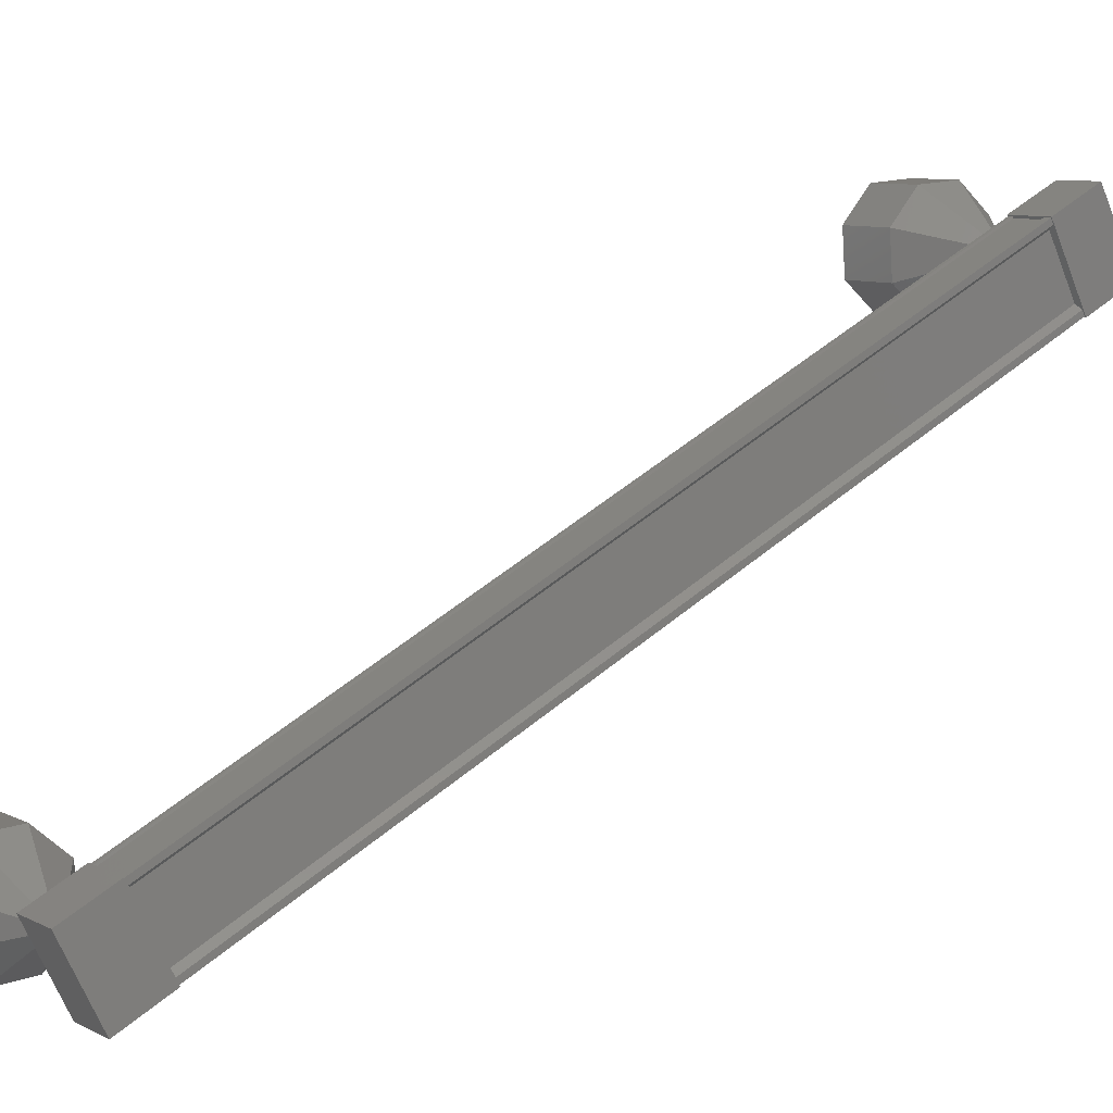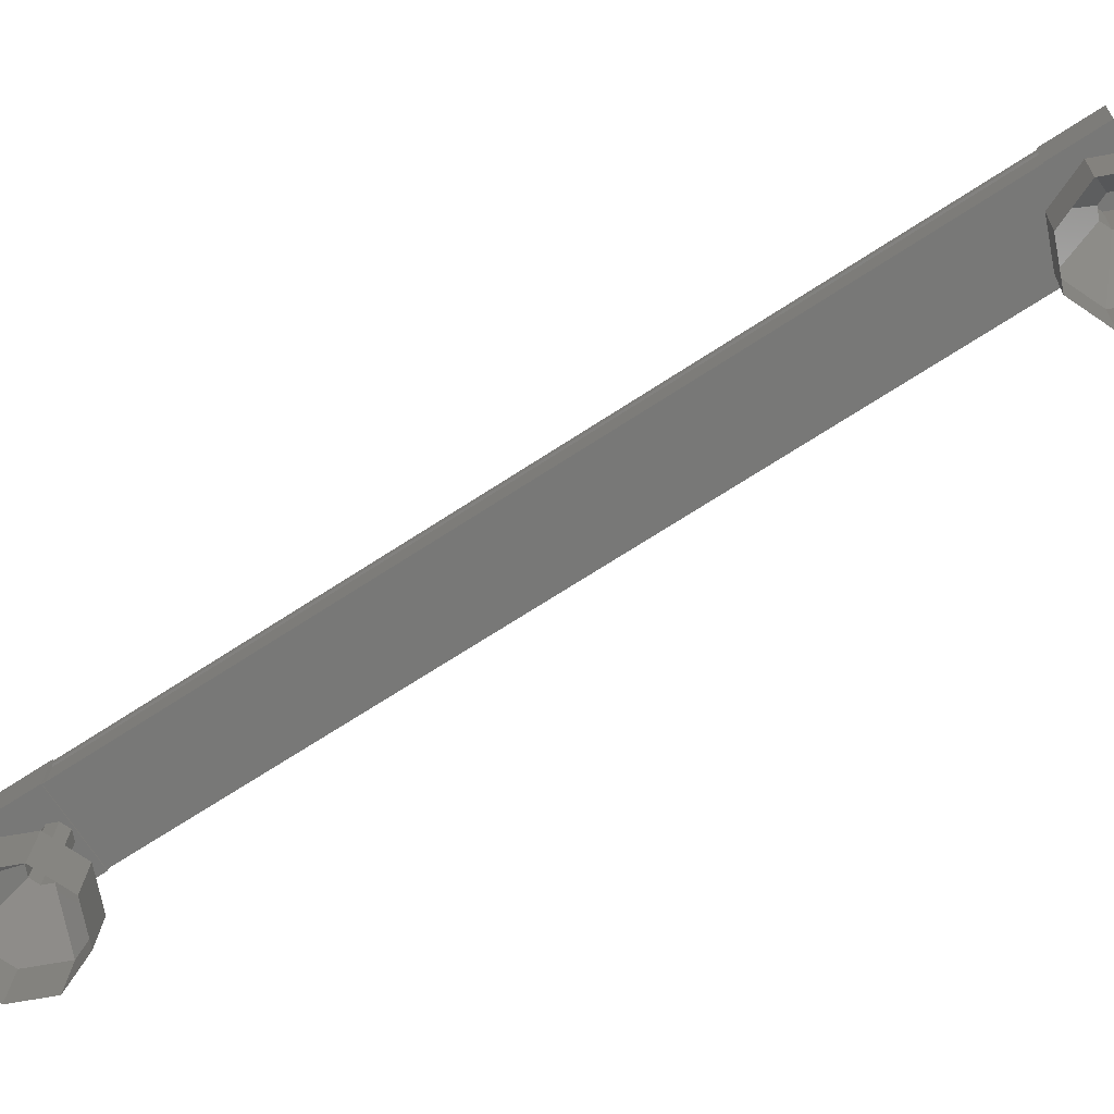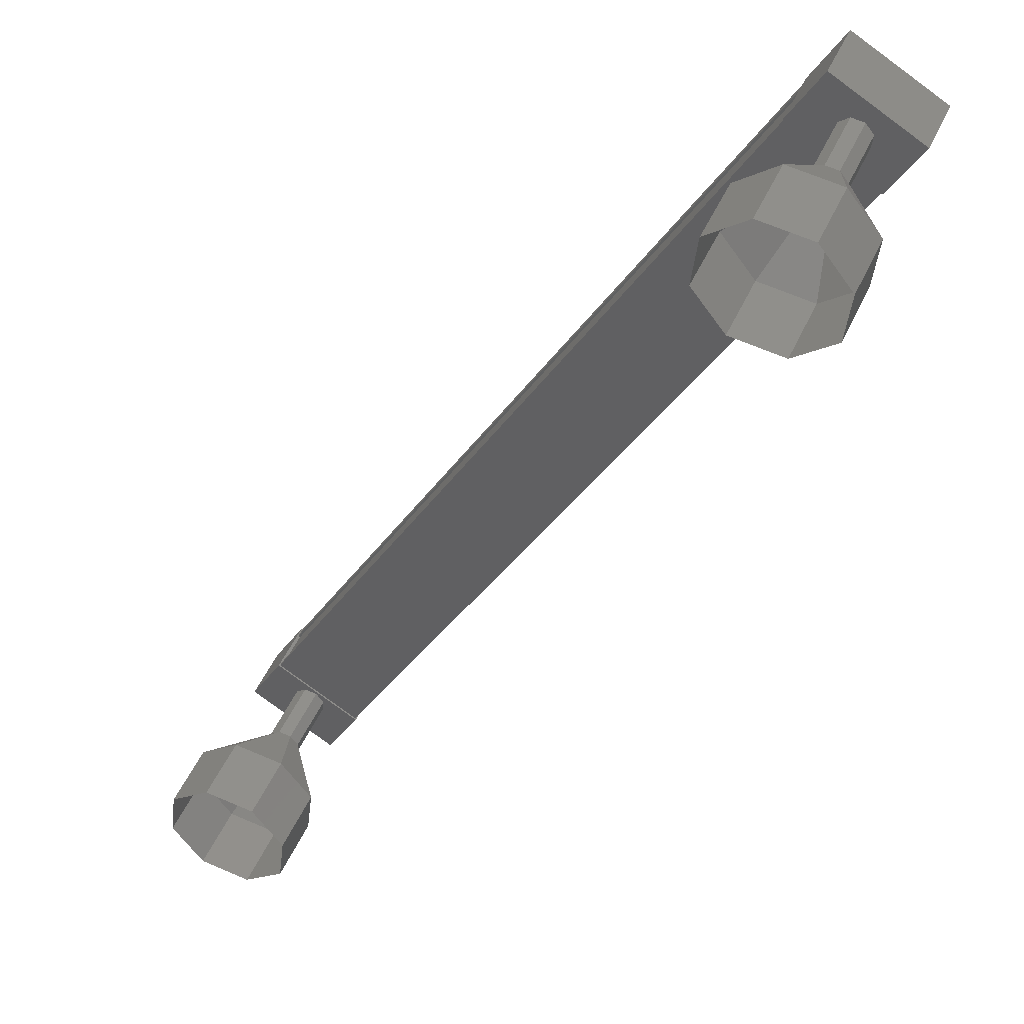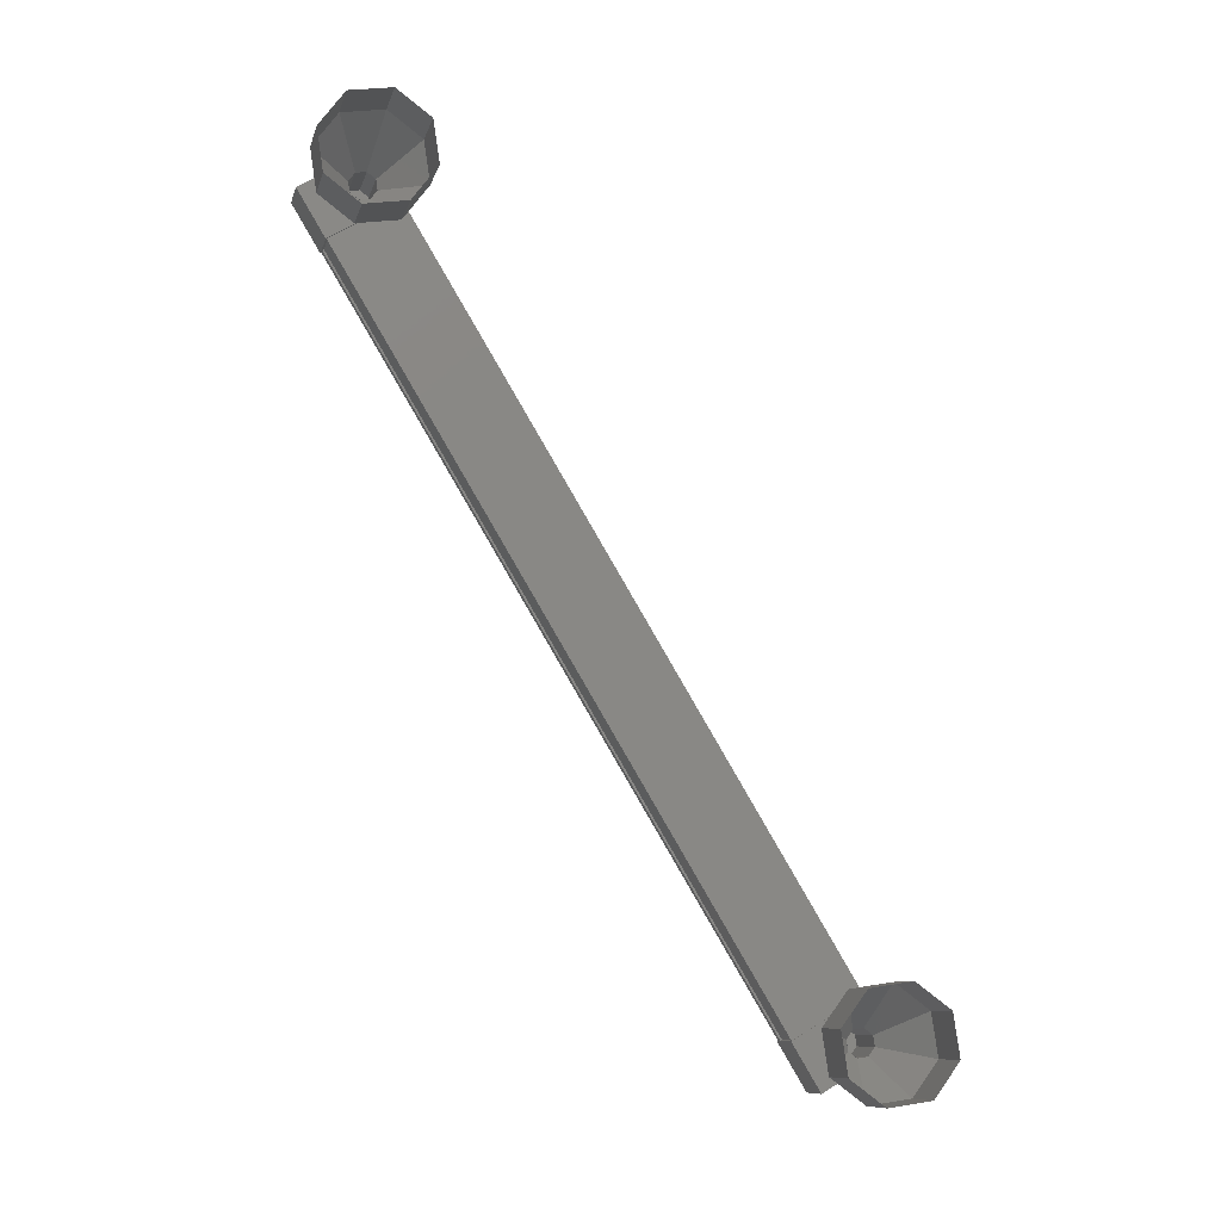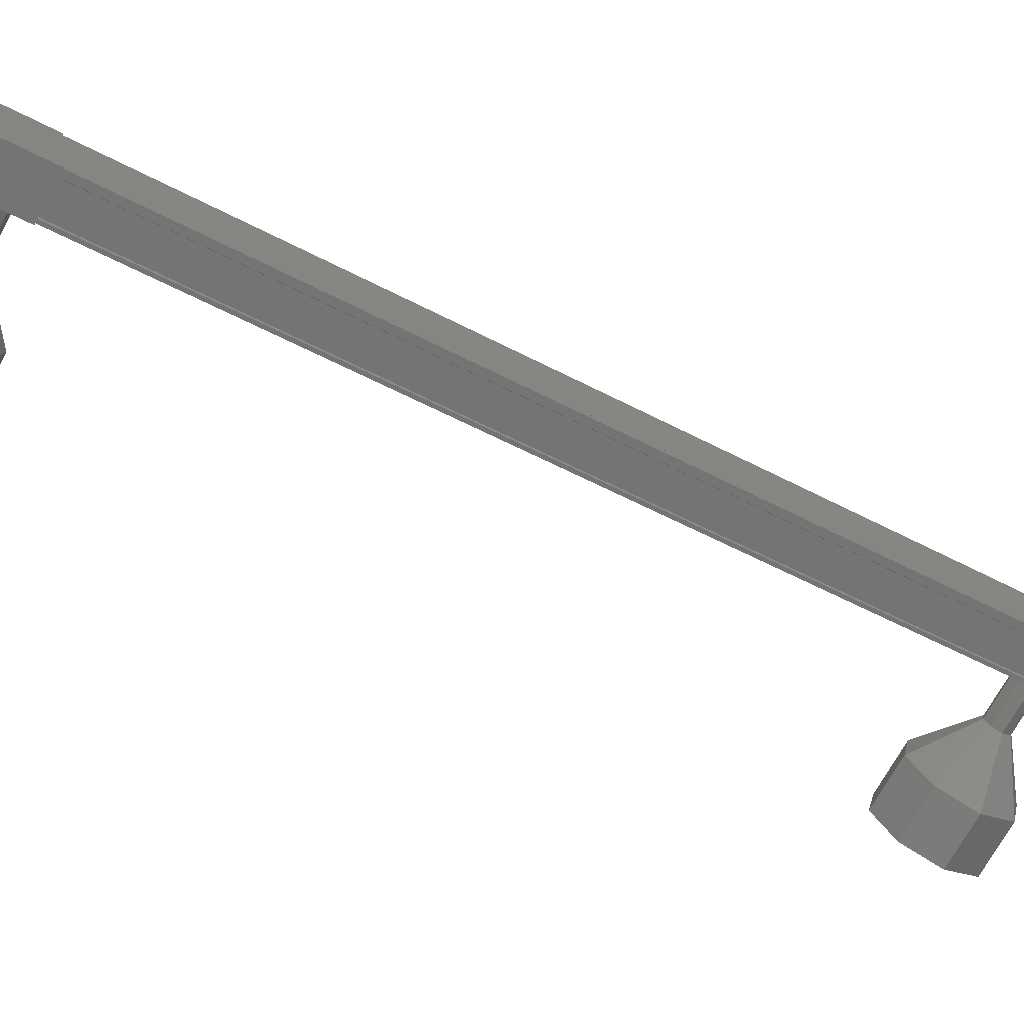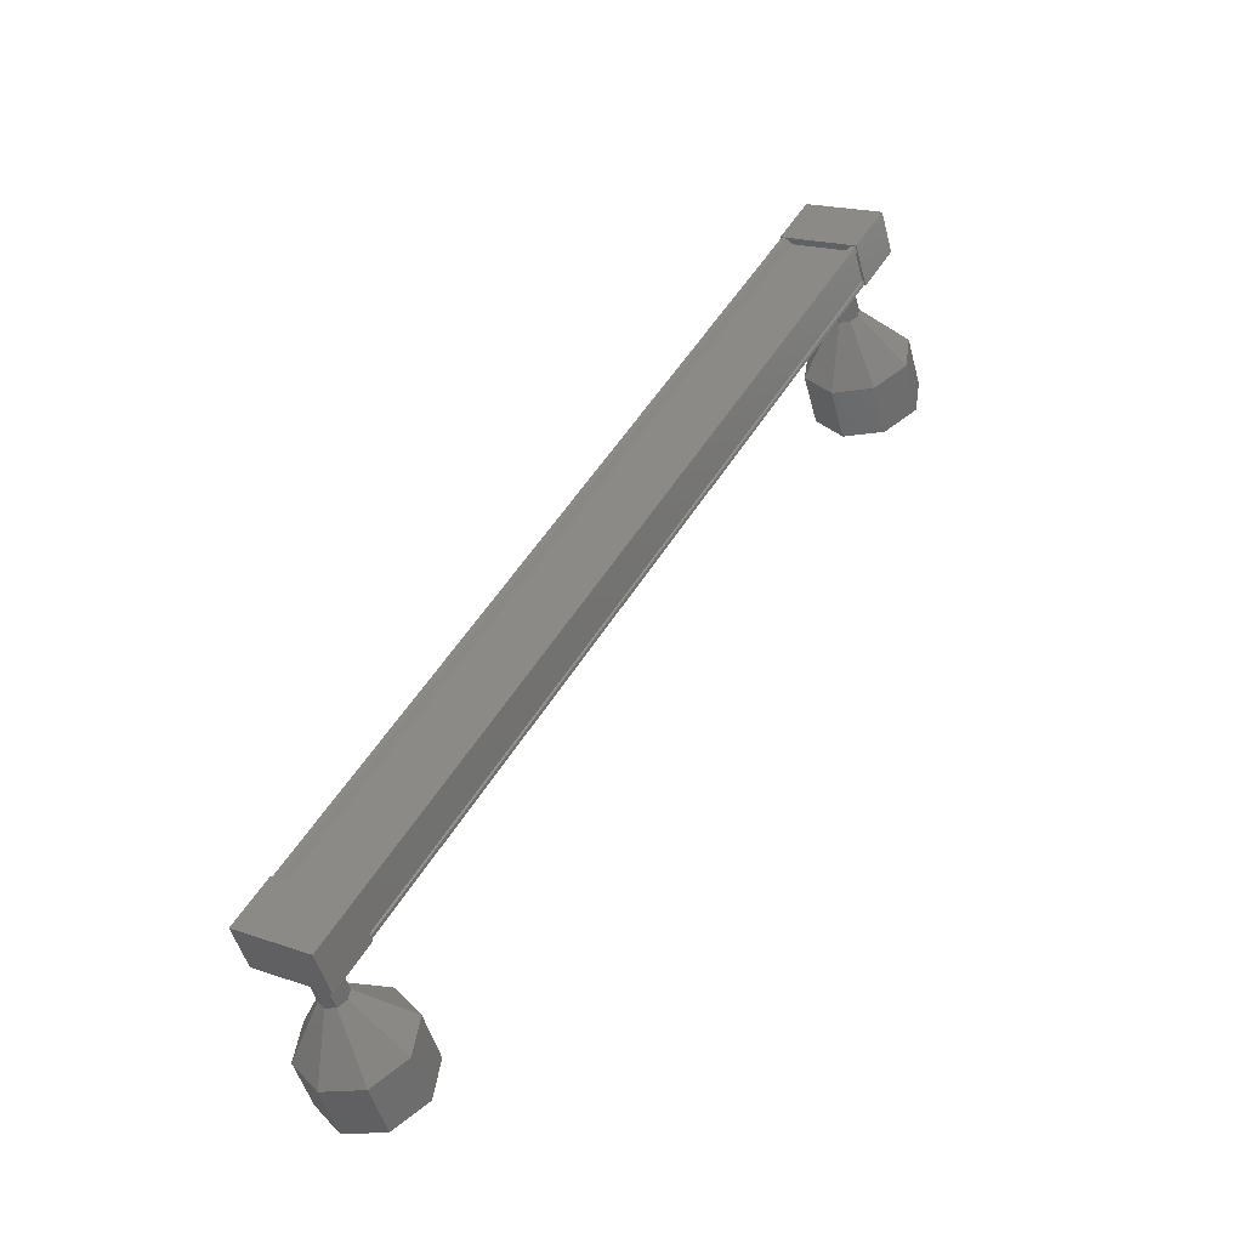
<metadata>
{"format":"stl","ext":"stl","renderer":"f3d","projection":"perspective","resolution":1024,"background":"white","views":[{"elev":77.8,"azim":25.9,"up":"+Z"},{"elev":-30.6,"azim":-86.7,"up":"+Z"},{"elev":-9.2,"azim":-53.0,"up":"+Z"},{"elev":-9.2,"azim":-152.3,"up":"+Y"},{"elev":-10.4,"azim":41.9,"up":"+Z"},{"elev":-48.6,"azim":54.9,"up":"+Y"}]}
</metadata>
<code>
# stl→obj: 126 verts, 152 faces
v 54.91 49.79 43.66
v 54.92 49.83 43.79
v 48.38 35.52 49.34
v 48.31 35.58 49.4
v 49.09 34.91 48.6
v 49.21 34.87 48.64
v 55.75 49.18 43.09
v 49.28 34.82 48.58
v 55.82 49.12 43.03
v 48.8 34.82 48.02
v 55.34 49.12 42.47
v 48.79 34.84 48.05
v 55.33 49.14 42.5
v 55.7 49.14 42.94
v 48.36 35.48 49.21
v 55.63 49.22 43.05
v 55.73 49.12 42.93
v 49.19 34.82 48.48
v 49.16 34.84 48.49
v 48.17 35.27 49.54
v 48.61 34.5 48.07
v 49.16 34.5 48.71
v 49.55 35.35 48.37
v 48.56 36.13 49.21
v 49.01 35.35 47.73
v 48.02 36.13 48.57
v 47.63 35.27 48.9
v 55.59 48.57 43.25
v 54.61 49.35 44.08
v 55.05 48.57 42.61
v 54.06 49.35 43.44
v 54.46 50.2 43.11
v 55 50.2 43.75
v 55.99 49.43 42.92
v 55.44 49.43 42.27
v 54.86 49.88 43.85
v 54.77 49.88 43.75
v 48.23 35.58 49.29
v 54.78 49.86 43.72
v 48.24 35.56 49.27
v 54.41 49.86 43.28
v 47.87 35.56 48.83
v 54.38 49.88 43.29
v 47.84 35.58 48.84
v 54.34 49.88 43.24
v 47.8 35.58 48.79
v 55.3 49.12 42.42
v 48.76 34.82 47.97
v 54.16 49.43 42.13
v 53.81 50.07 41.11
v 54.02 49.45 42.25
v 53.23 50.18 41.6
v 53.9 49.34 42.35
v 52.76 49.73 42
v 53.88 49.15 42.37
v 52.68 48.97 42.07
v 53.97 49 42.29
v 53.03 48.35 41.78
v 54.11 48.97 42.17
v 53.6 48.24 41.29
v 54.23 49.08 42.07
v 54.07 48.7 40.89
v 54.25 49.27 42.05
v 54.16 49.45 40.82
v 48.46 35.55 48.26
v 47.81 35.55 47.5
v 48.31 35.58 48.39
v 47.67 35.58 47.62
v 48.2 35.46 48.49
v 47.55 35.46 47.72
v 48.17 35.27 48.5
v 47.53 35.27 47.74
v 48.26 35.12 48.43
v 47.61 35.12 47.67
v 48.4 35.09 48.31
v 47.76 35.09 47.54
v 48.52 35.21 48.21
v 47.88 35.21 47.45
v 48.54 35.4 48.19
v 47.9 35.4 47.43
v 47.46 36.19 46.5
v 46.82 36.19 45.73
v 46.89 36.3 46.99
v 46.24 36.3 46.22
v 46.42 35.85 47.38
v 45.77 35.85 46.62
v 46.33 35.09 47.46
v 45.68 35.09 46.69
v 46.68 34.48 47.16
v 46.03 34.48 46.4
v 47.26 34.36 46.67
v 46.61 34.36 45.91
v 47.73 34.82 46.27
v 47.08 34.82 45.51
v 47.81 35.58 46.2
v 47.16 35.58 45.44
v 47.82 35.55 47.51
v 47.67 35.58 47.63
v 47.55 35.46 47.73
v 47.53 35.27 47.75
v 47.62 35.12 47.67
v 47.76 35.09 47.55
v 54.8 49.43 42.88
v 54.16 49.43 42.12
v 54.66 49.45 43
v 54.01 49.45 42.24
v 54.54 49.34 43.1
v 53.89 49.34 42.34
v 54.52 49.15 43.12
v 53.87 49.15 42.36
v 54.61 49 43.05
v 53.96 49 42.28
v 54.75 48.97 42.93
v 54.1 48.97 42.16
v 54.87 49.08 42.83
v 54.22 49.08 42.06
v 54.89 49.27 42.81
v 54.24 49.27 42.04
v 53.51 49.45 40.06
v 53.16 50.07 40.35
v 52.59 50.18 40.84
v 52.12 49.73 41.24
v 52.03 48.97 41.31
v 52.38 48.35 41.02
v 52.96 48.24 40.53
v 53.43 48.7 40.13
f 1 2 3
f 3 2 4
f 5 6 7
f 7 6 8
f 8 9 7
f 10 11 12
f 12 11 13
f 13 14 12
f 3 15 1
f 1 15 5
f 5 16 1
f 7 16 5
f 9 8 17
f 17 8 18
f 18 14 17
f 19 14 18
f 12 14 19
f 20 21 22
f 22 21 23
f 23 24 22
f 25 24 23
f 26 24 25
f 25 21 26
f 26 21 27
f 27 21 20
f 20 24 27
f 22 24 20
f 28 29 30
f 30 29 31
f 31 32 30
f 29 32 31
f 33 32 29
f 29 34 33
f 33 34 32
f 32 34 35
f 35 30 32
f 34 30 35
f 28 30 34
f 34 29 28
f 2 36 4
f 4 36 37
f 37 38 4
f 39 38 37
f 40 38 39
f 39 41 40
f 40 41 42
f 42 41 43
f 43 44 42
f 45 44 43
f 46 44 45
f 45 47 46
f 46 47 48
f 48 47 10
f 25 23 21
f 24 26 27
f 47 11 10
f 49 50 51
f 51 50 52
f 52 53 51
f 54 53 52
f 55 53 54
f 54 56 55
f 55 56 57
f 57 56 58
f 58 59 57
f 60 59 58
f 61 59 60
f 60 62 61
f 61 62 63
f 63 62 64
f 64 49 63
f 50 49 64
f 65 66 67
f 67 66 68
f 68 69 67
f 70 69 68
f 71 69 70
f 70 72 71
f 71 72 73
f 73 72 74
f 74 75 73
f 76 75 74
f 77 75 76
f 76 78 77
f 77 78 79
f 79 78 80
f 80 65 79
f 66 65 80
f 81 82 83
f 83 82 84
f 84 85 83
f 86 85 84
f 87 85 86
f 86 88 87
f 87 88 89
f 89 88 90
f 90 91 89
f 92 91 90
f 93 91 92
f 92 94 93
f 93 94 95
f 95 94 96
f 96 81 95
f 82 81 96
f 97 81 98
f 98 81 83
f 83 99 98
f 85 99 83
f 100 99 85
f 85 87 100
f 100 87 101
f 101 87 89
f 89 102 101
f 91 102 89
f 78 102 91
f 91 93 78
f 78 93 80
f 80 93 95
f 95 97 80
f 81 97 95
f 103 104 105
f 105 104 106
f 106 107 105
f 108 107 106
f 109 107 108
f 108 110 109
f 109 110 111
f 111 110 112
f 112 113 111
f 114 113 112
f 115 113 114
f 114 116 115
f 115 116 117
f 117 116 118
f 118 103 117
f 104 103 118
f 64 119 50
f 50 119 120
f 120 52 50
f 121 52 120
f 54 52 121
f 121 122 54
f 54 122 56
f 56 122 123
f 123 58 56
f 124 58 123
f 60 58 124
f 124 125 60
f 60 125 62
f 62 125 126
f 126 64 62
f 119 64 126

</code>
